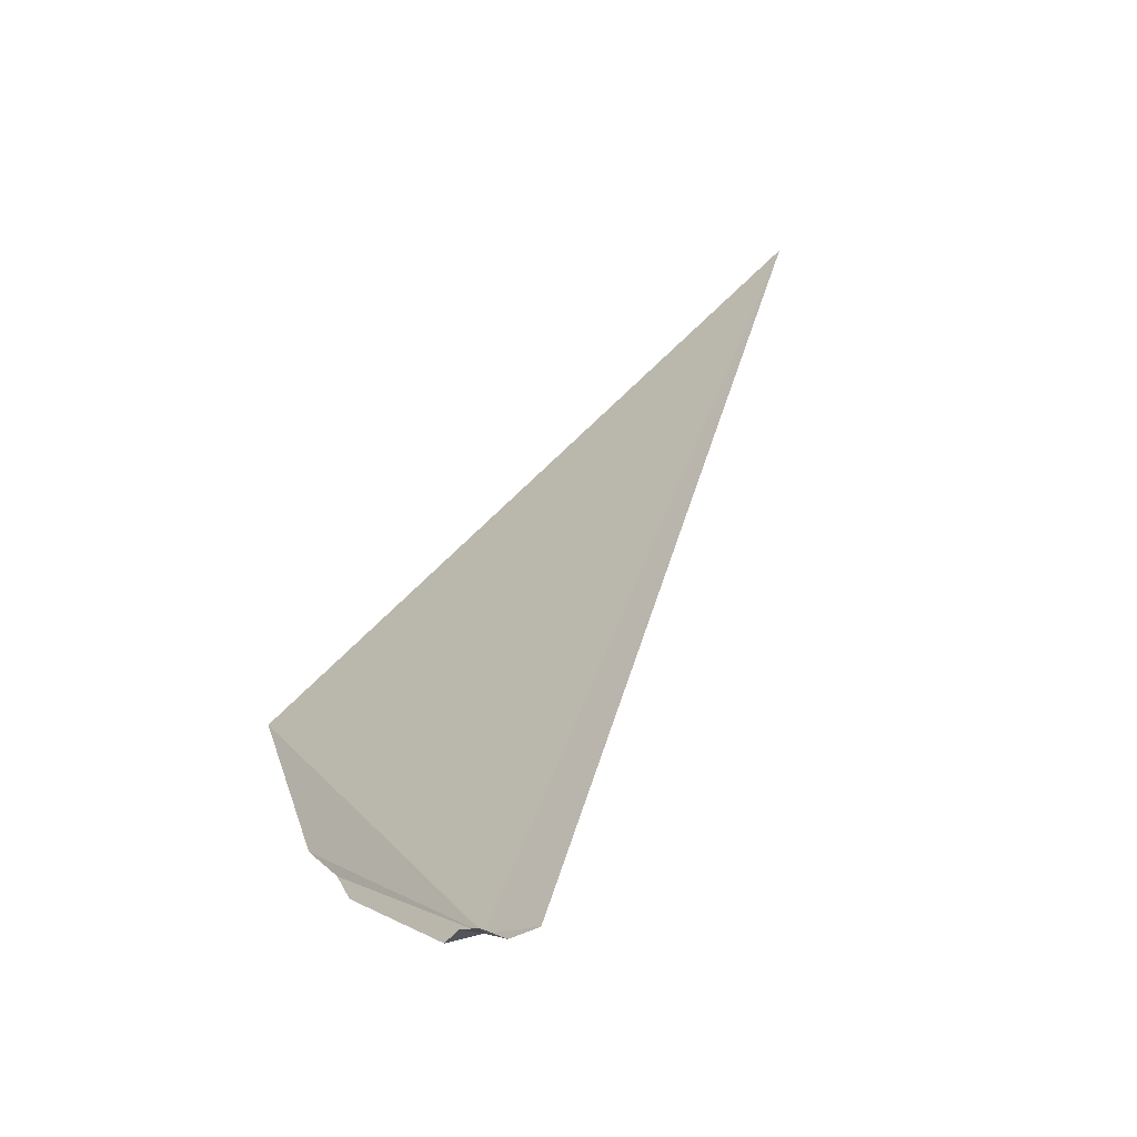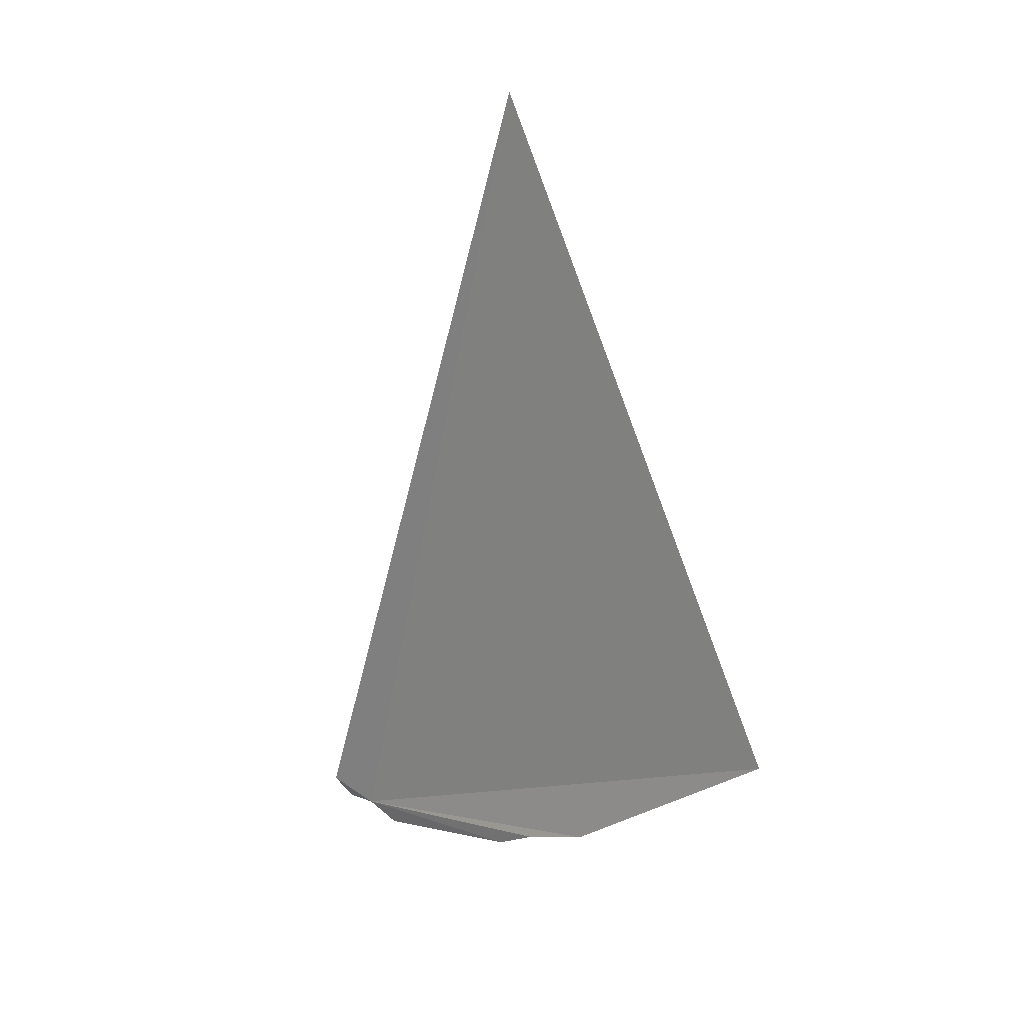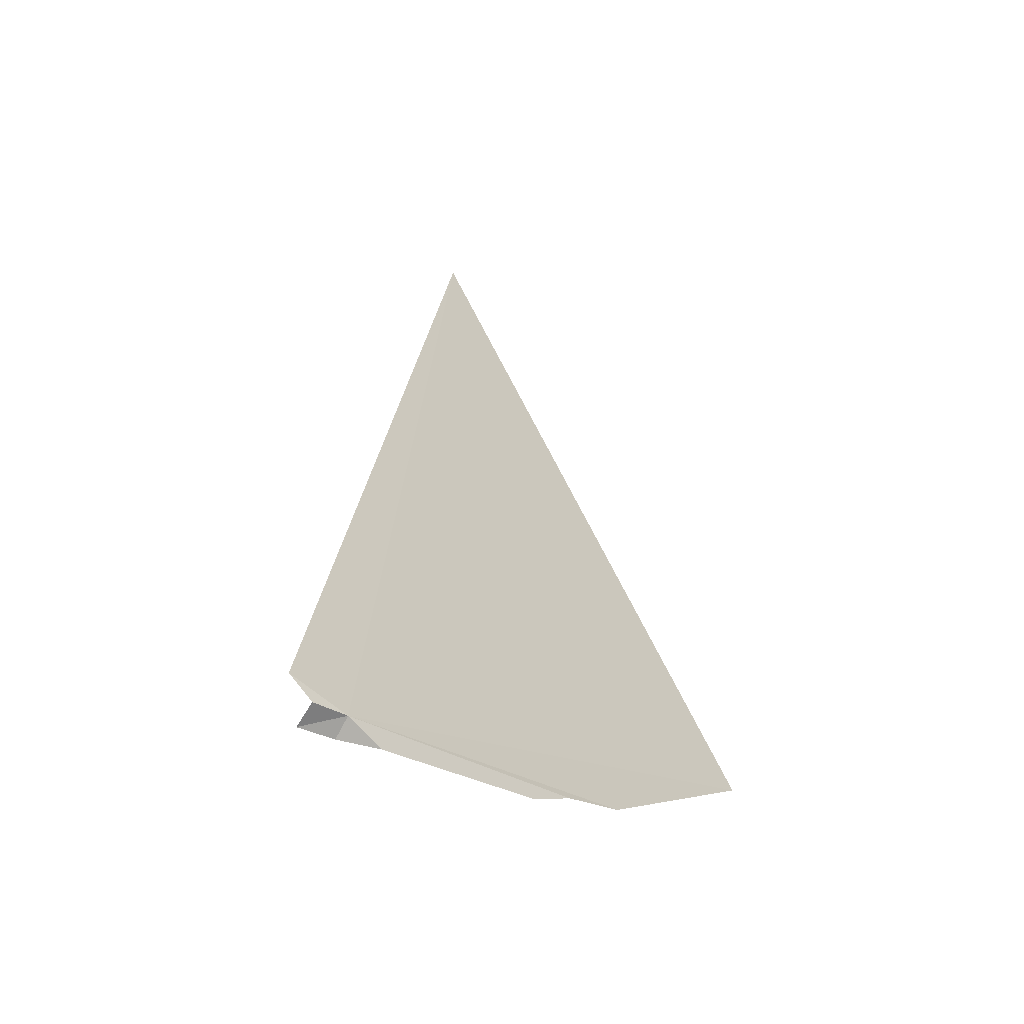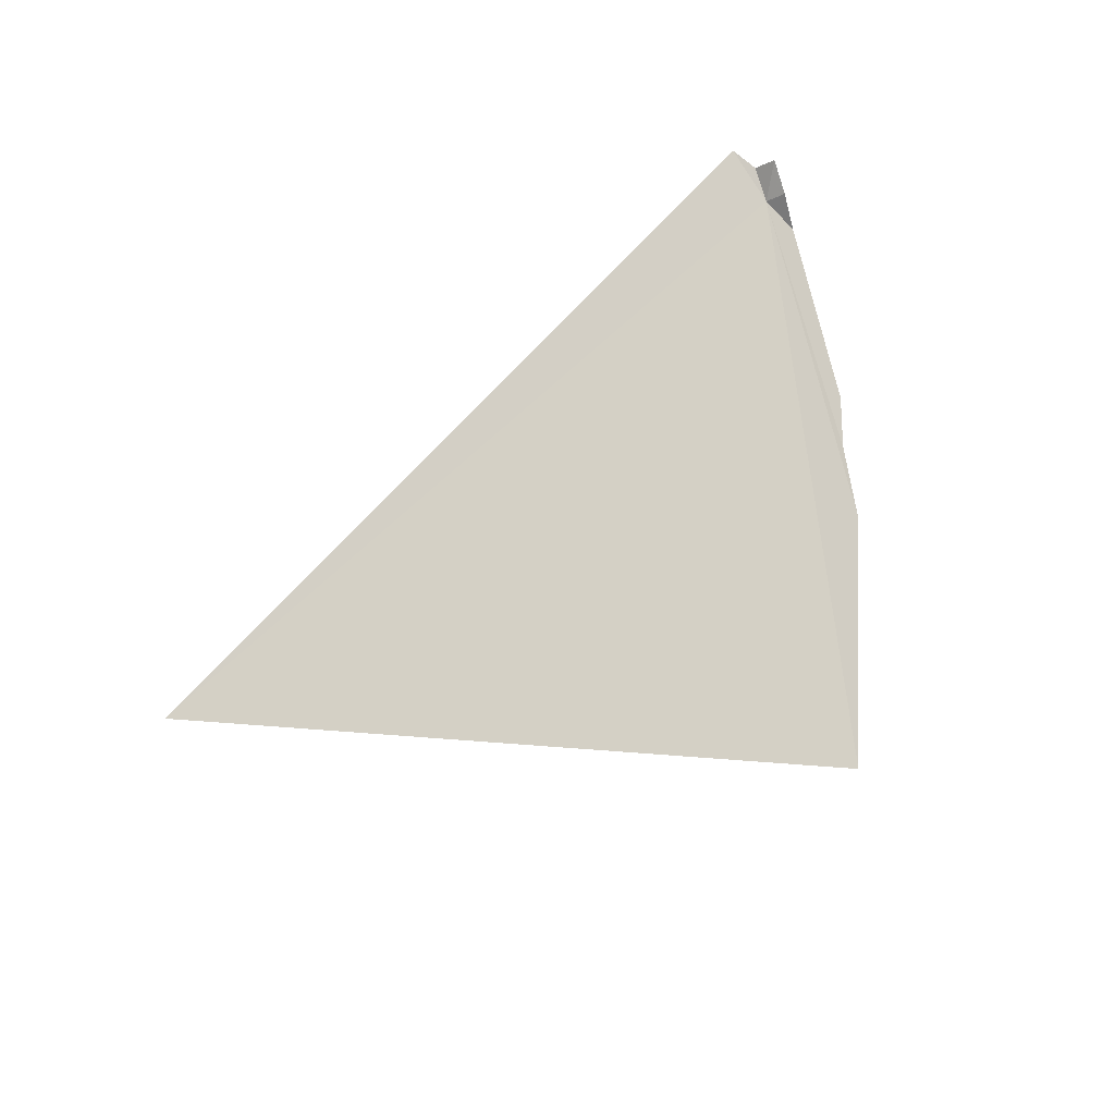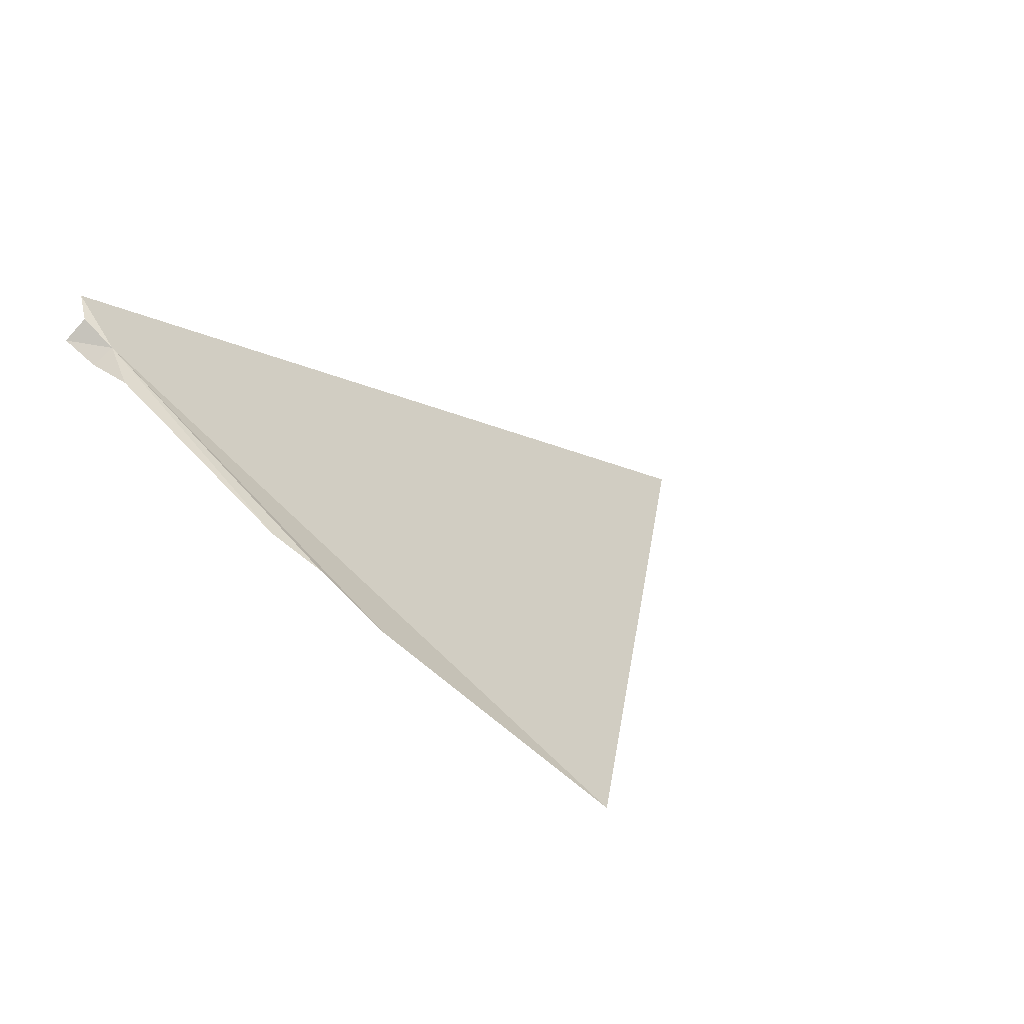
<metadata>
{"format":"obj","ext":"obj","renderer":"f3d","projection":"perspective","resolution":1024,"background":"white","views":[{"elev":56.1,"azim":-57.6,"up":"+Y"},{"elev":-71.5,"azim":92.5,"up":"+Y"},{"elev":44.5,"azim":-95.0,"up":"+Z"},{"elev":37.5,"azim":143.4,"up":"+Y"},{"elev":8.3,"azim":-60.2,"up":"+Z"}]}
</metadata>
<code>
v 84.58 -174.7 505.8
v 84.62 -174.5 506
v 84.56 -174.6 506
v 84.67 -175.3 505.2
v 84.76 -175.5 505.1
v 84.86 -175.7 504.8
v 84.52 -174.8 505.7
v 84.53 -174.6 505.8
v 84.52 -174.5 505.9
v 88.08 -175.3 505
v 85.46 -176.3 504.1
f 1 2 3
f 1 4 5
f 1 5 6
f 1 8 7
f 1 9 8
f 1 3 9
f 1 10 2
f 1 6 11
f 1 11 10
f 1 7 4

</code>
